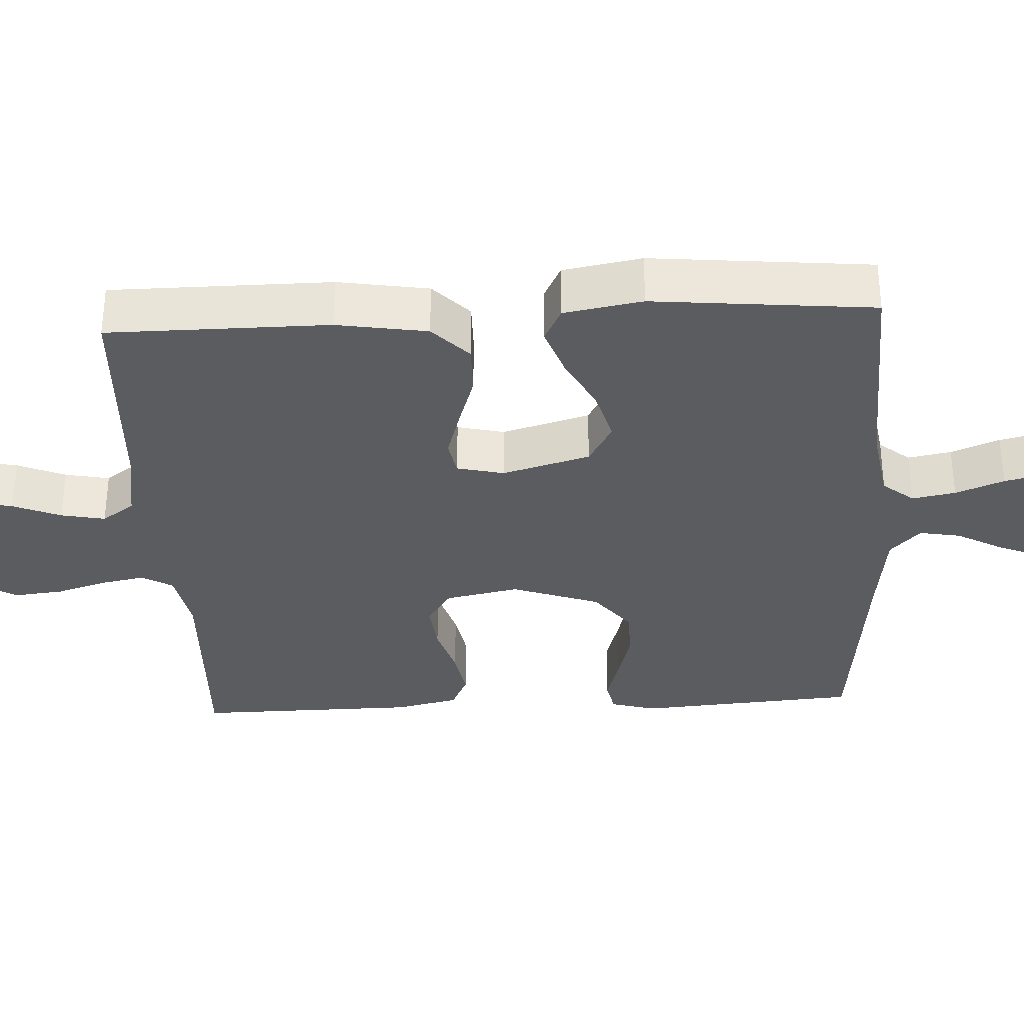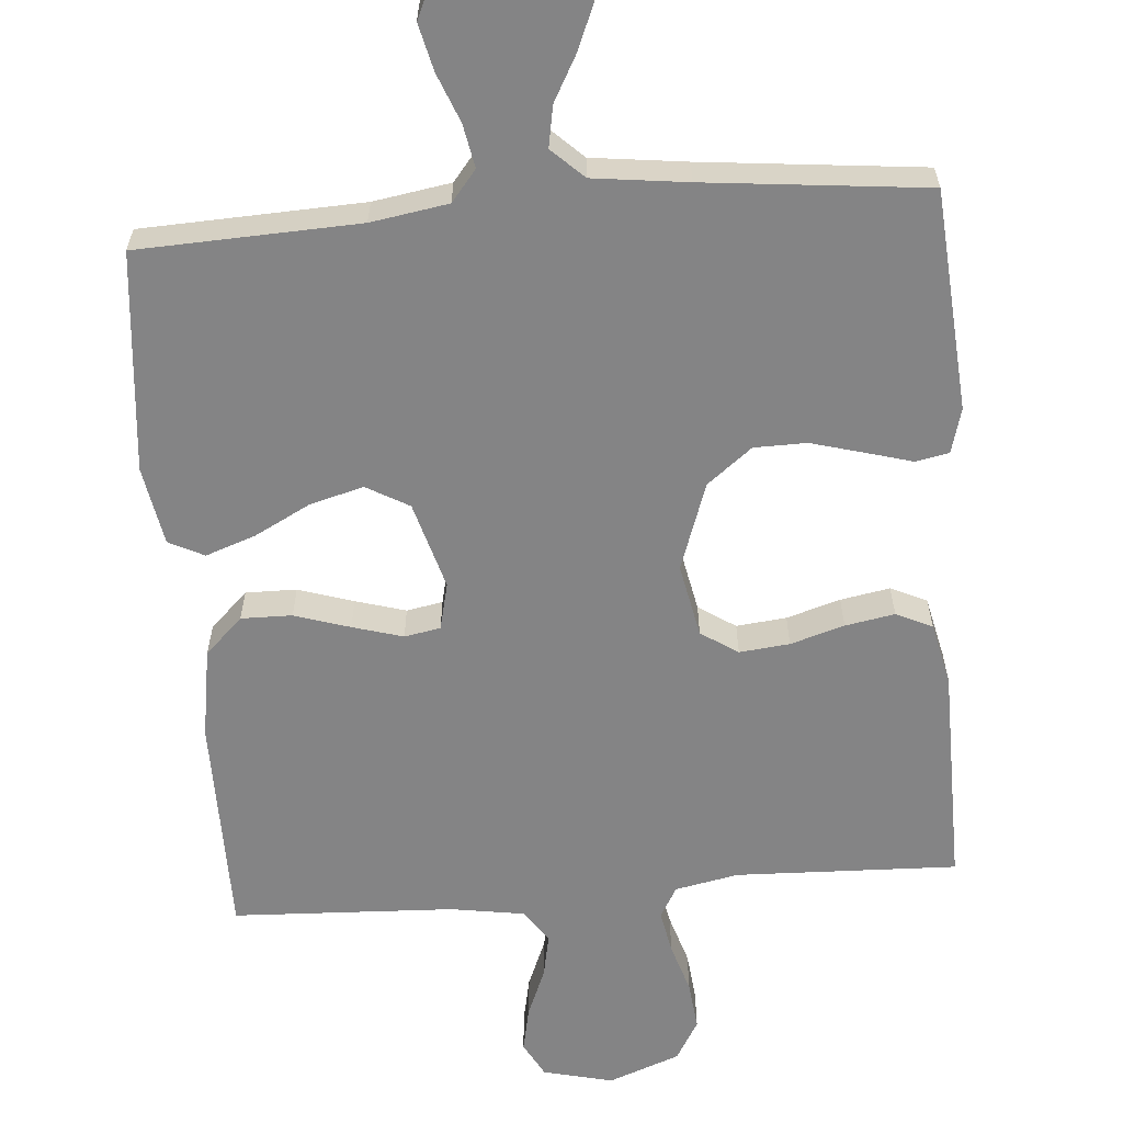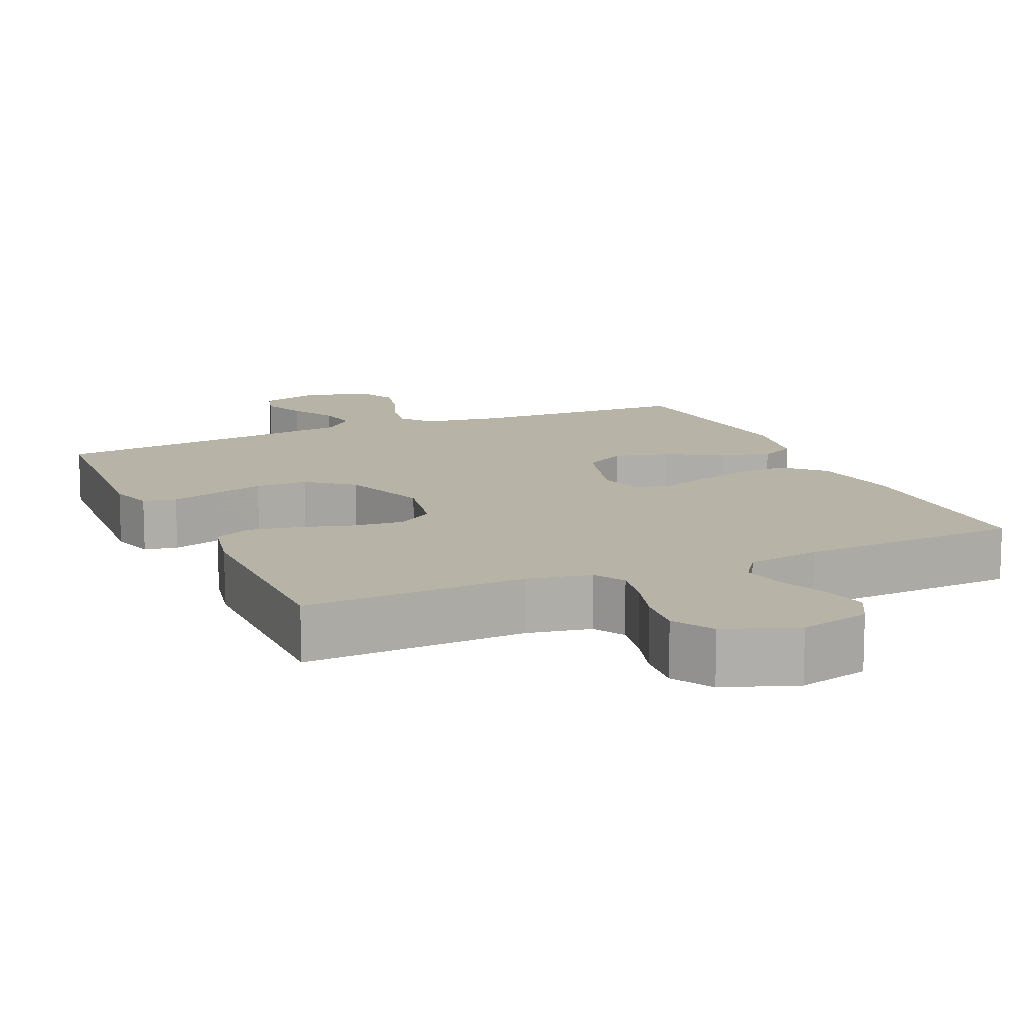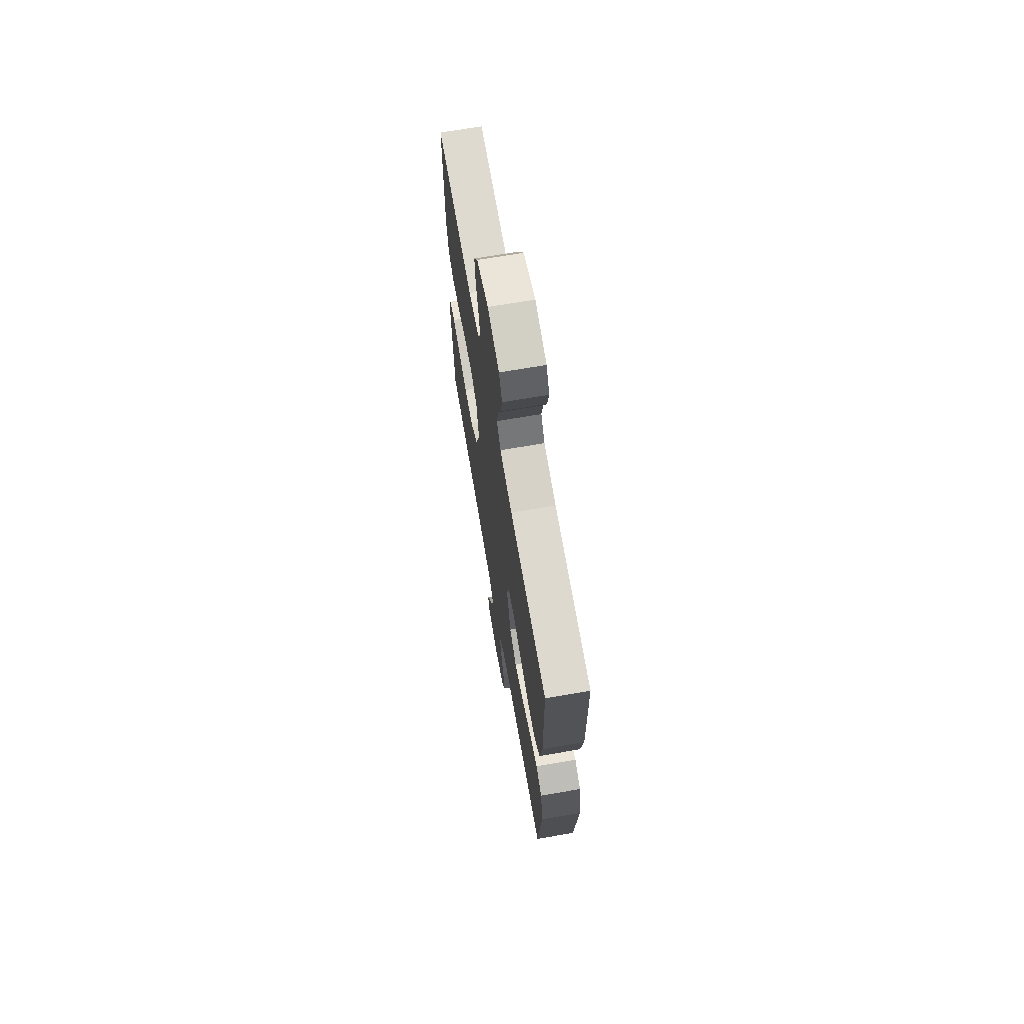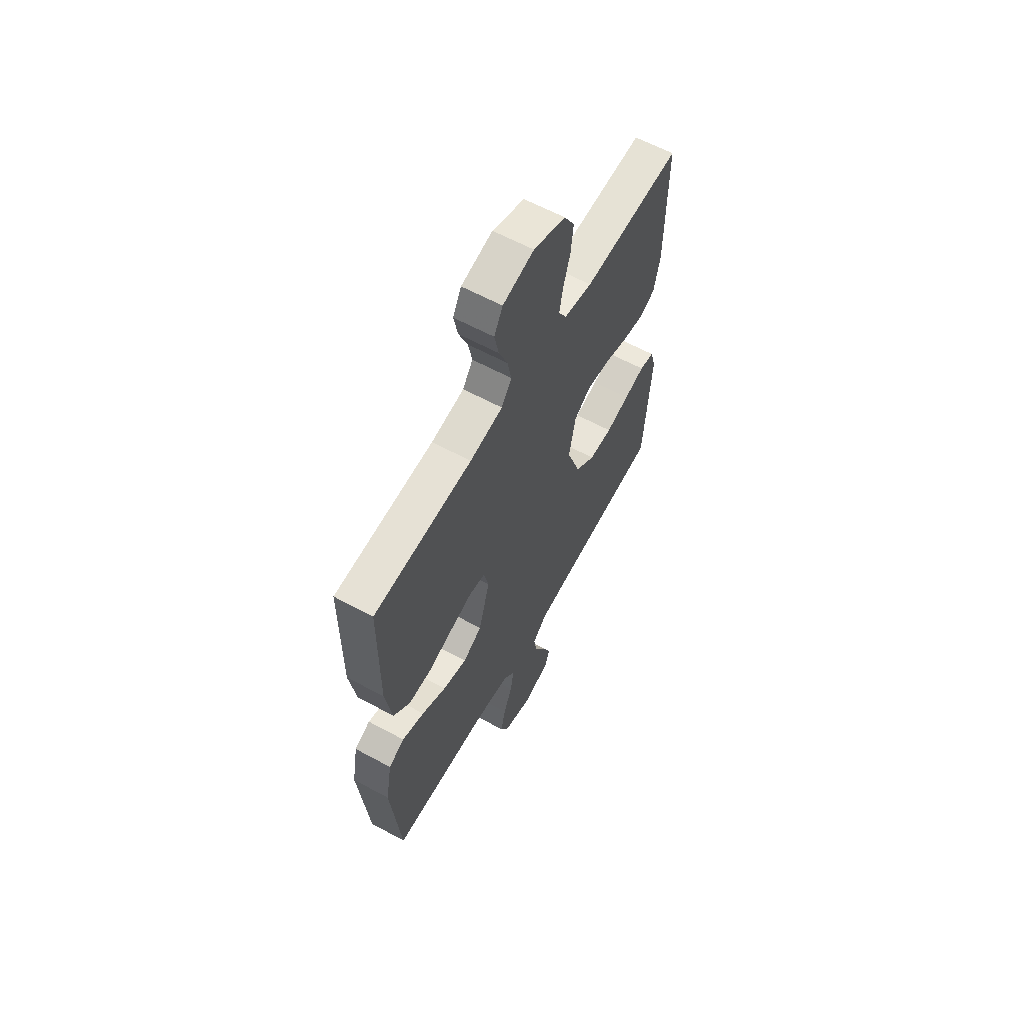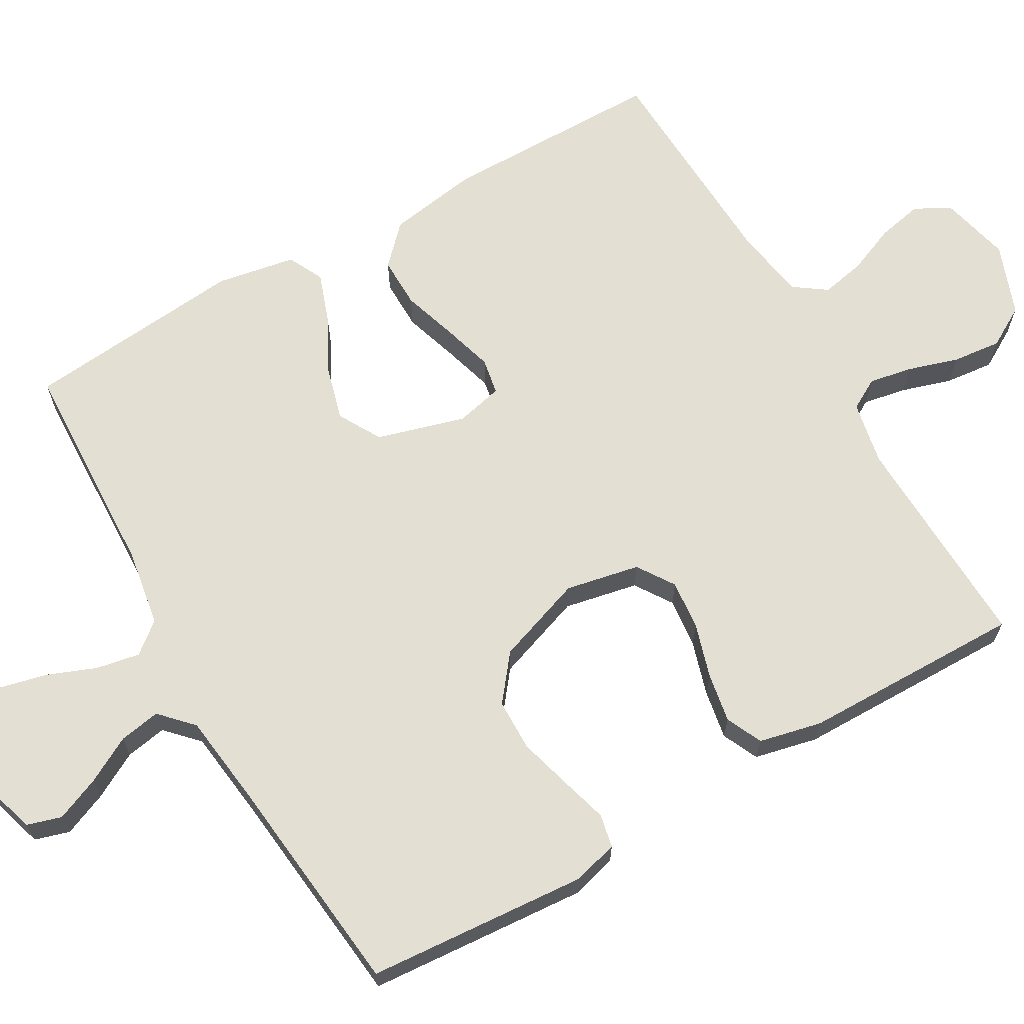
<metadata>
{"format":"obj","ext":"obj","renderer":"f3d","projection":"perspective","resolution":1024,"background":"white","views":[{"elev":-33.6,"azim":93.0,"up":"+Y"},{"elev":-61.5,"azim":-175.3,"up":"+Y"},{"elev":12.7,"azim":-24.2,"up":"+Y"},{"elev":69.0,"azim":80.2,"up":"+Z"},{"elev":61.6,"azim":118.9,"up":"+Z"},{"elev":66.5,"azim":-119.8,"up":"+Y"}]}
</metadata>
<code>
v 0.5 0.07 0.5
v 0.501 0.07 0.2
v 0.481 0.07 0.077
v 0.43 0.07 0.028
v 0.361 0.07 0.029
v 0.286 0.07 0.053
v 0.218 0.07 0.073
v 0.169 0.07 0.064
v 0.154 0.07 0
v 0.188 0.07 -0.119
v 0.246 0.07 -0.152
v 0.319 0.07 -0.132
v 0.394 0.07 -0.093
v 0.462 0.07 -0.069
v 0.51 0.07 -0.093
v 0.529 0.07 -0.2
v 0.5 0.07 -0.5
v 0.2 0.07 -0.512
v 0.095 0.07 -0.529
v 0.061 0.07 -0.571
v 0.072 0.07 -0.63
v 0.098 0.07 -0.696
v 0.113 0.07 -0.76
v 0.09 0.07 -0.81
v 0 0.07 -0.839
v -0.084 0.07 -0.814
v -0.098 0.07 -0.767
v -0.073 0.07 -0.707
v -0.039 0.07 -0.645
v -0.029 0.07 -0.589
v -0.072 0.07 -0.548
v -0.2 0.07 -0.532
v -0.5 0.07 -0.5
v -0.522 0.07 -0.2
v -0.505 0.07 -0.139
v -0.46 0.07 -0.13
v -0.397 0.07 -0.148
v -0.325 0.07 -0.168
v -0.254 0.07 -0.167
v -0.193 0.07 -0.119
v -0.151 0.07 0
v -0.171 0.07 0.1
v -0.221 0.07 0.133
v -0.289 0.07 0.126
v -0.362 0.07 0.104
v -0.429 0.07 0.092
v -0.478 0.07 0.115
v -0.497 0.07 0.2
v -0.5 0.07 0.5
v -0.2 0.07 0.489
v -0.114 0.07 0.506
v -0.09 0.07 0.548
v -0.101 0.07 0.607
v -0.122 0.07 0.675
v -0.129 0.07 0.741
v -0.097 0.07 0.796
v 0 0.07 0.832
v 0.095 0.07 0.809
v 0.121 0.07 0.761
v 0.108 0.07 0.699
v 0.081 0.07 0.634
v 0.069 0.07 0.574
v 0.1 0.07 0.53
v 0.2 0.07 0.514
v 0.5 0 0.5
v 0.501 0 0.2
v 0.481 0 0.077
v 0.43 0 0.028
v 0.361 0 0.029
v 0.286 0 0.053
v 0.218 0 0.073
v 0.169 0 0.064
v 0.154 0 0
v 0.188 0 -0.119
v 0.246 0 -0.152
v 0.319 0 -0.132
v 0.394 0 -0.093
v 0.462 0 -0.069
v 0.51 0 -0.093
v 0.529 0 -0.2
v 0.5 0 -0.5
v 0.2 0 -0.512
v 0.095 0 -0.529
v 0.061 0 -0.571
v 0.072 0 -0.63
v 0.098 0 -0.696
v 0.113 0 -0.76
v 0.09 0 -0.81
v 0 0 -0.839
v -0.084 0 -0.814
v -0.098 0 -0.767
v -0.073 0 -0.707
v -0.039 0 -0.645
v -0.029 0 -0.589
v -0.072 0 -0.548
v -0.2 0 -0.532
v -0.5 0 -0.5
v -0.522 0 -0.2
v -0.505 0 -0.139
v -0.46 0 -0.13
v -0.397 0 -0.148
v -0.325 0 -0.168
v -0.254 0 -0.167
v -0.193 0 -0.119
v -0.151 0 0
v -0.171 0 0.1
v -0.221 0 0.133
v -0.289 0 0.126
v -0.362 0 0.104
v -0.429 0 0.092
v -0.478 0 0.115
v -0.497 0 0.2
v -0.5 0 0.5
v -0.2 0 0.489
v -0.114 0 0.506
v -0.09 0 0.548
v -0.101 0 0.607
v -0.122 0 0.675
v -0.129 0 0.741
v -0.097 0 0.796
v 0 0 0.832
v 0.095 0 0.809
v 0.121 0 0.761
v 0.108 0 0.699
v 0.081 0 0.634
v 0.069 0 0.574
v 0.1 0 0.53
v 0.2 0 0.514
f 58 59 60 61
f 58 61 62
f 57 58 62
f 56 57 62
f 53 54 55 56
f 52 53 56 62
f 51 52 62 63
f 47 48 49 50
f 44 45 46 47
f 43 44 47 50
f 42 43 50 51
f 34 35 36 37
f 32 33 34 37
f 31 32 37 38
f 30 31 38 39
f 26 27 28 29
f 24 25 26 29
f 24 29 30
f 21 22 23 24
f 20 21 24 30
f 19 20 30 39
f 15 16 17 18
f 12 13 14 15
f 11 12 15 18
f 10 11 18 19
f 3 4 5 6
f 3 6 7
f 64 1 2 3
f 64 3 7
f 63 64 7 8
f 41 42 51 63
f 40 41 63 8
f 39 40 8 9
f 9 10 19 39
f 125 124 123 122
f 126 125 122
f 126 122 121
f 126 121 120
f 120 119 118 117
f 126 120 117 116
f 127 126 116 115
f 114 113 112 111
f 111 110 109 108
f 114 111 108 107
f 115 114 107 106
f 101 100 99 98
f 101 98 97 96
f 102 101 96 95
f 103 102 95 94
f 93 92 91 90
f 93 90 89 88
f 94 93 88
f 88 87 86 85
f 94 88 85 84
f 103 94 84 83
f 82 81 80 79
f 79 78 77 76
f 82 79 76 75
f 83 82 75 74
f 70 69 68 67
f 71 70 67
f 67 66 65 128
f 71 67 128
f 72 71 128 127
f 127 115 106 105
f 72 127 105 104
f 73 72 104 103
f 103 83 74 73
f 1 65 66 2
f 2 66 67 3
f 3 67 68 4
f 4 68 69 5
f 5 69 70 6
f 6 70 71 7
f 7 71 72 8
f 8 72 73 9
f 9 73 74 10
f 10 74 75 11
f 11 75 76 12
f 12 76 77 13
f 13 77 78 14
f 14 78 79 15
f 15 79 80 16
f 16 80 81 17
f 17 81 82 18
f 18 82 83 19
f 19 83 84 20
f 20 84 85 21
f 21 85 86 22
f 22 86 87 23
f 23 87 88 24
f 24 88 89 25
f 25 89 90 26
f 26 90 91 27
f 27 91 92 28
f 28 92 93 29
f 29 93 94 30
f 30 94 95 31
f 31 95 96 32
f 32 96 97 33
f 33 97 98 34
f 34 98 99 35
f 35 99 100 36
f 36 100 101 37
f 37 101 102 38
f 38 102 103 39
f 39 103 104 40
f 40 104 105 41
f 41 105 106 42
f 42 106 107 43
f 43 107 108 44
f 44 108 109 45
f 45 109 110 46
f 46 110 111 47
f 47 111 112 48
f 48 112 113 49
f 49 113 114 50
f 50 114 115 51
f 51 115 116 52
f 52 116 117 53
f 53 117 118 54
f 54 118 119 55
f 55 119 120 56
f 56 120 121 57
f 57 121 122 58
f 58 122 123 59
f 59 123 124 60
f 60 124 125 61
f 61 125 126 62
f 62 126 127 63
f 63 127 128 64
f 64 128 65 1

</code>
